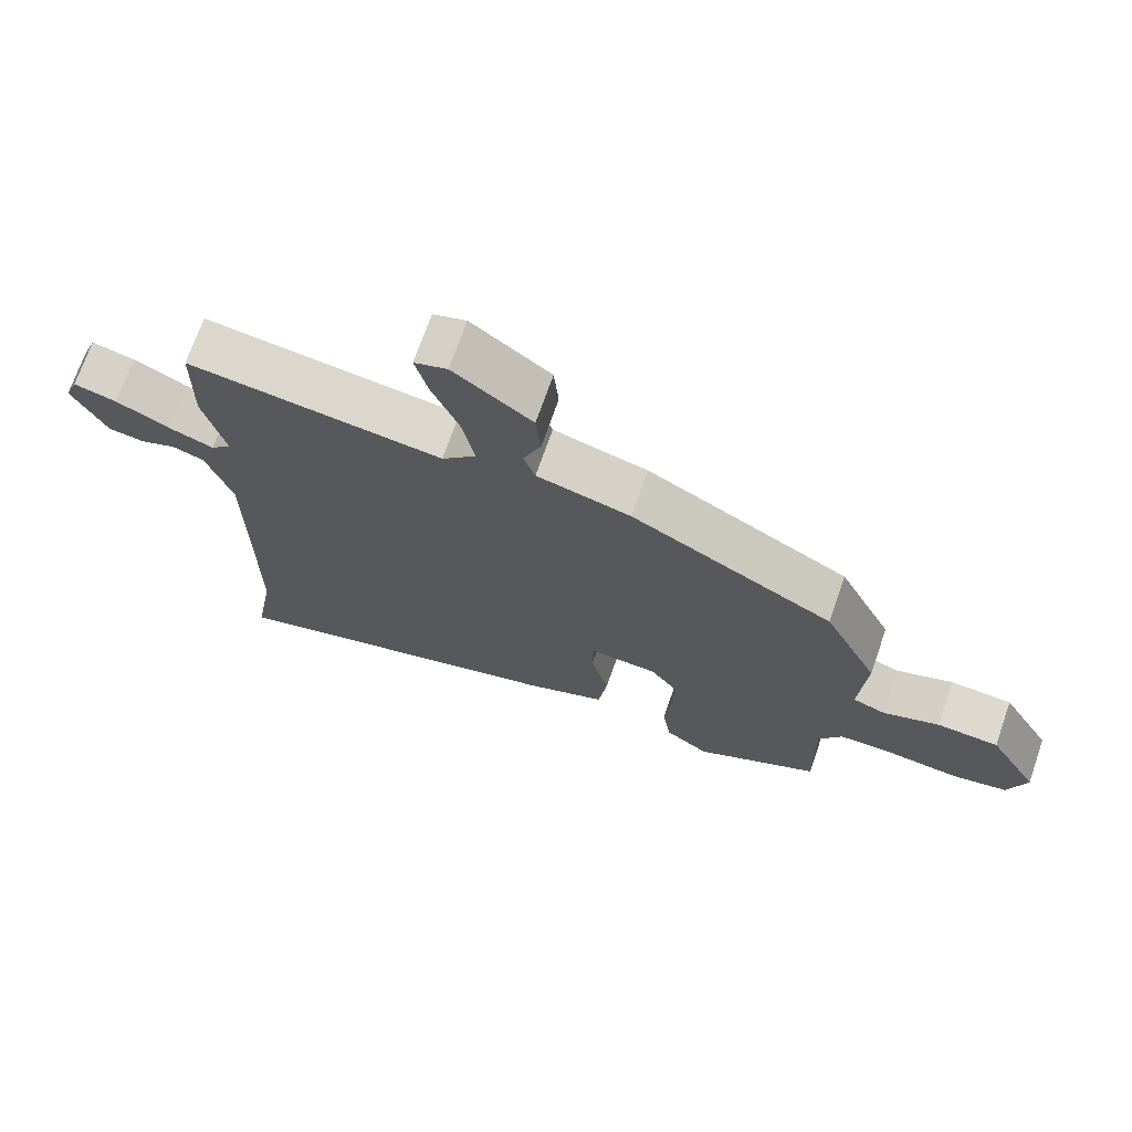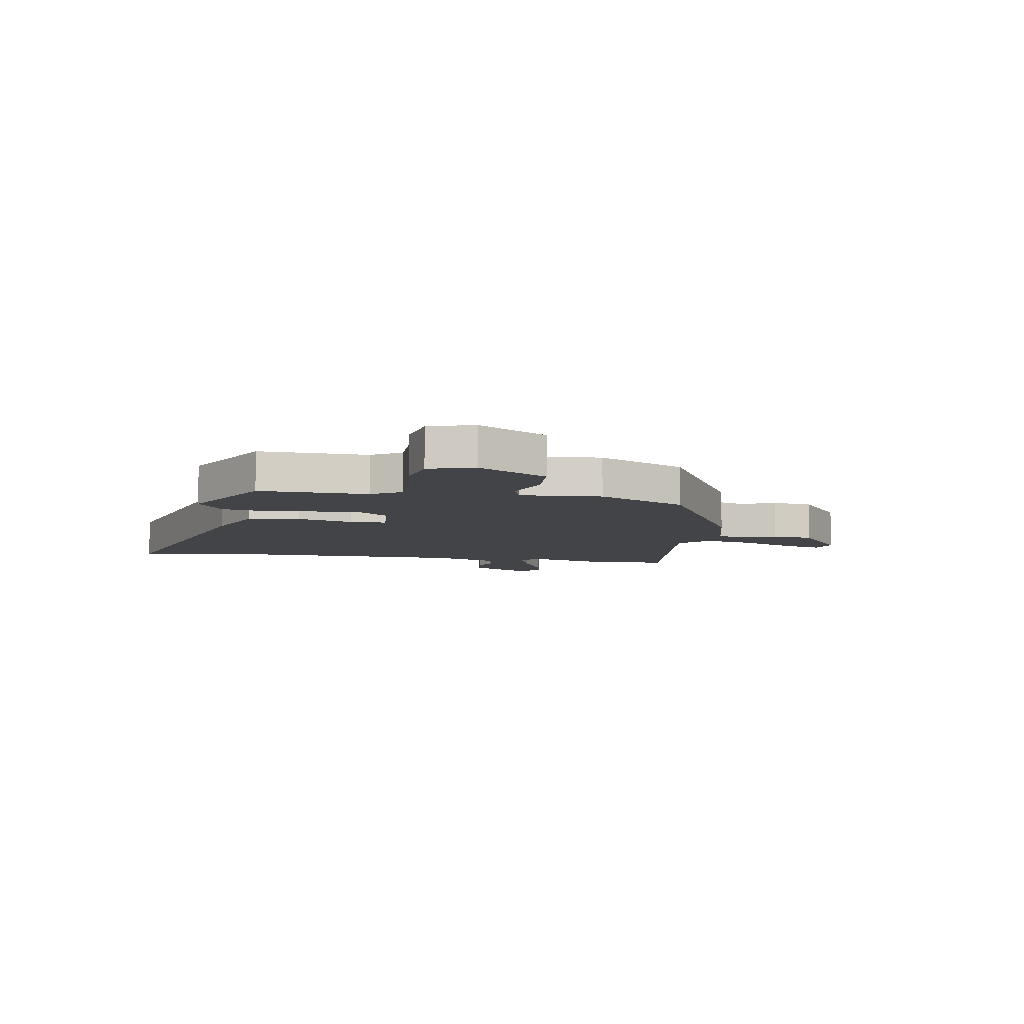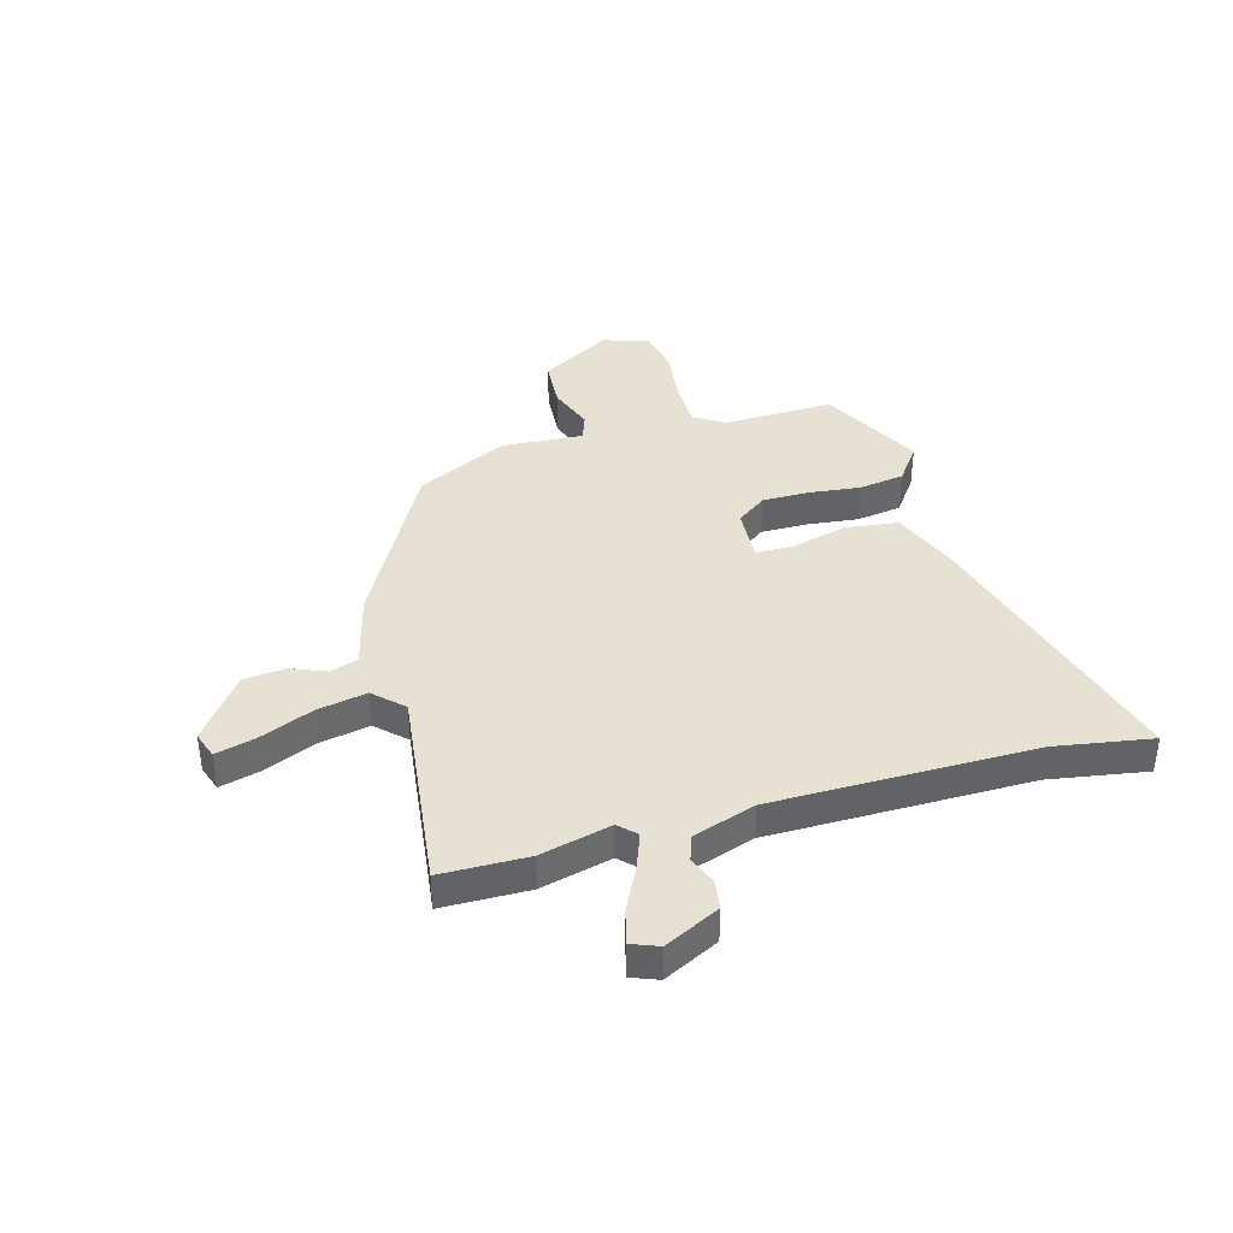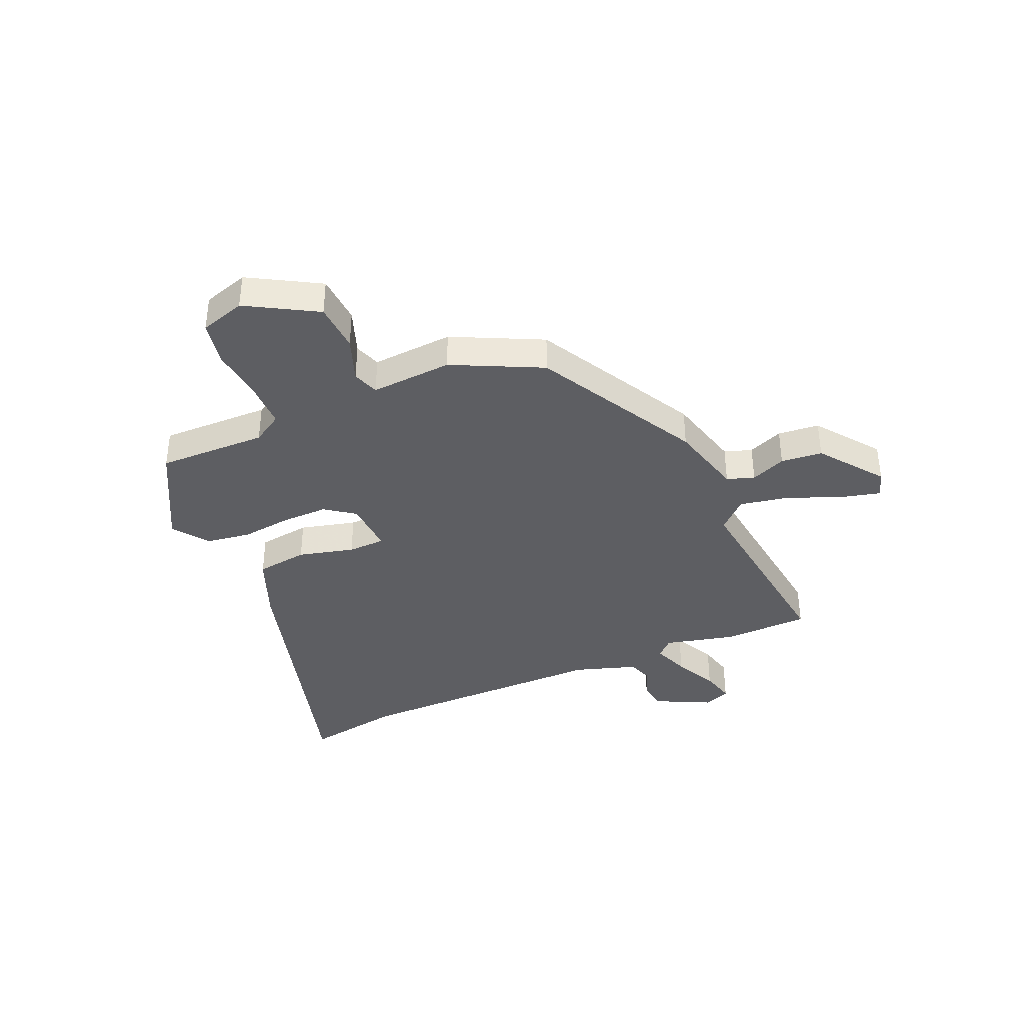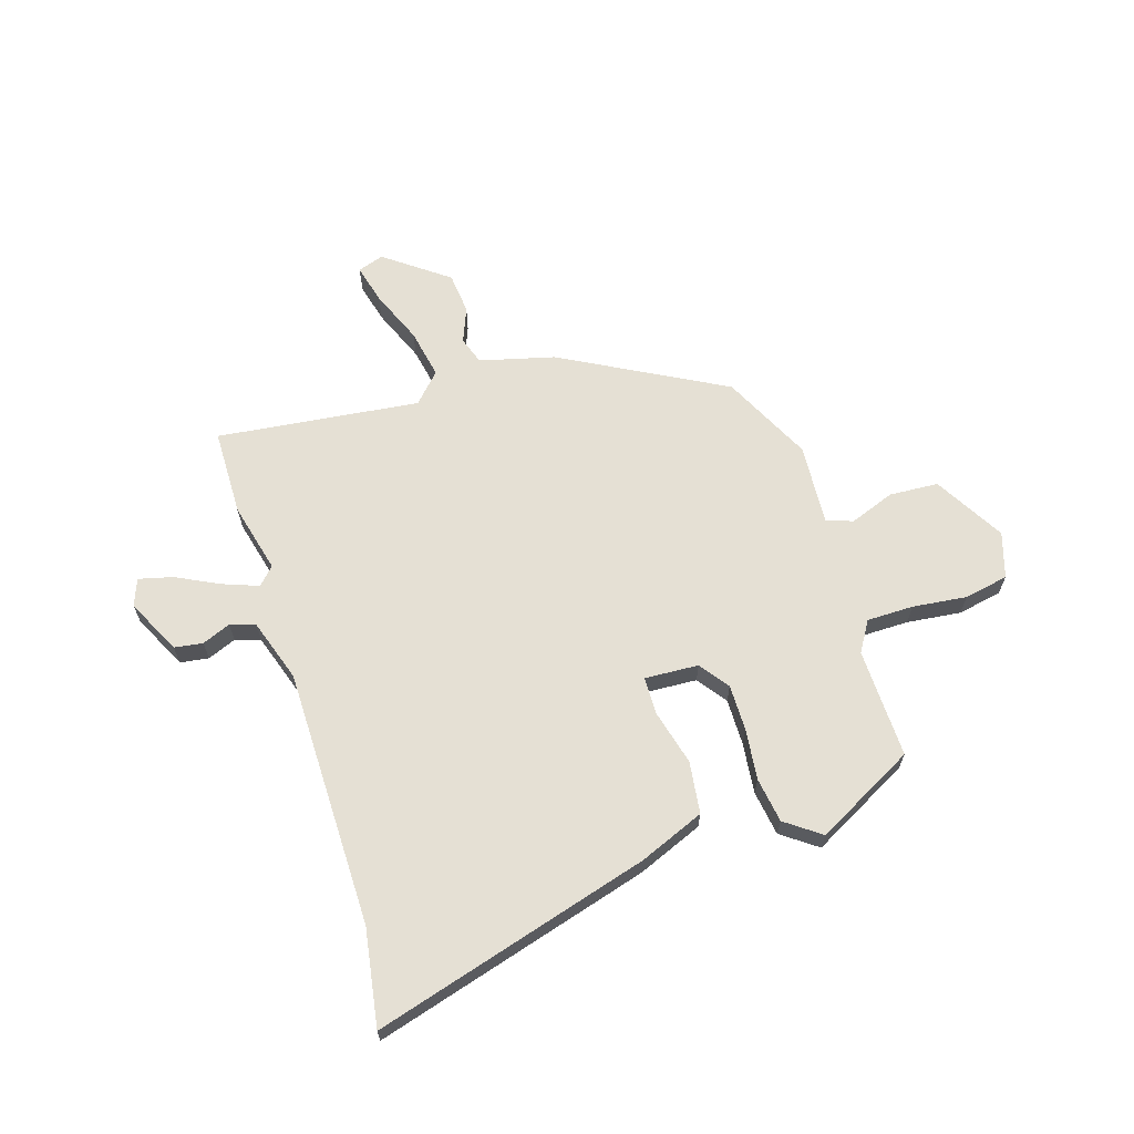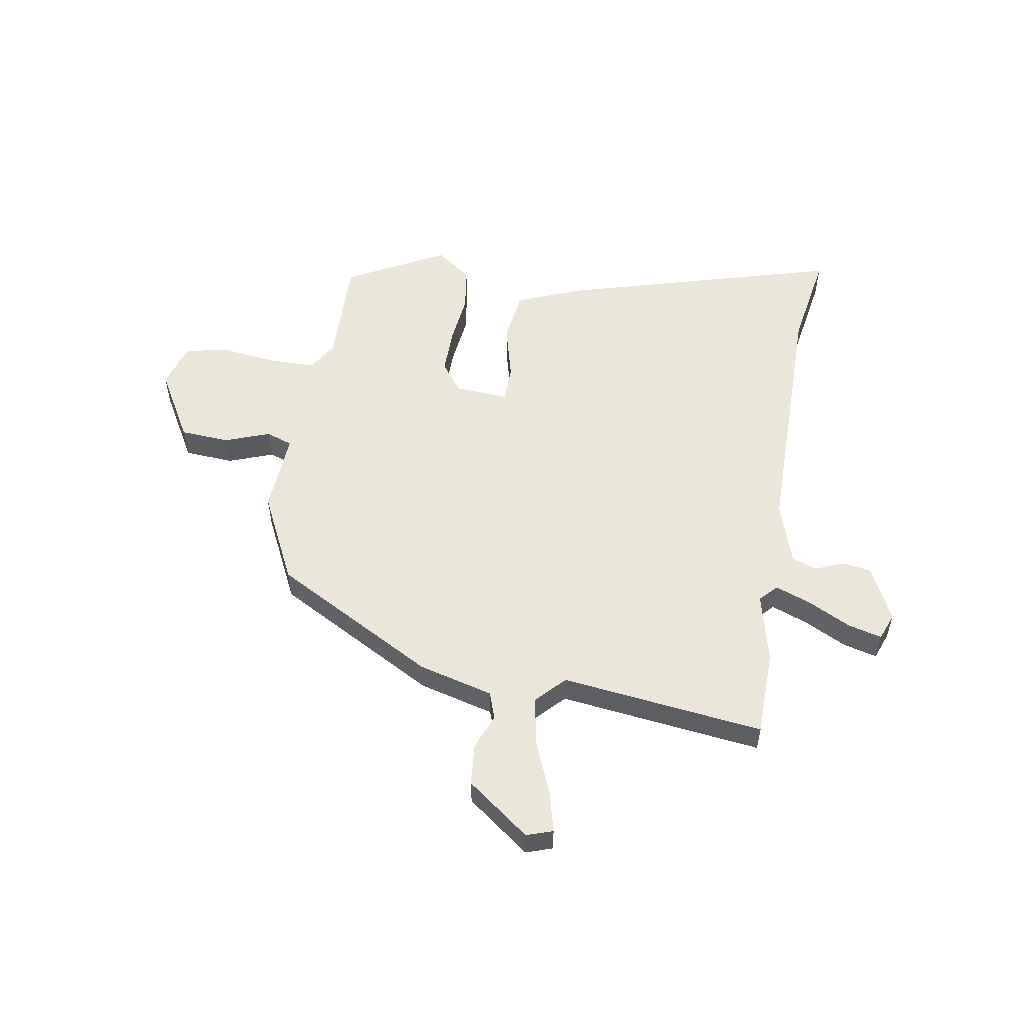
<metadata>
{"format":"obj","ext":"obj","renderer":"f3d","projection":"perspective","resolution":1024,"background":"white","views":[{"elev":71.1,"azim":-160.8,"up":"+Z"},{"elev":-7.8,"azim":-100.0,"up":"+Y"},{"elev":39.5,"azim":74.1,"up":"+Y"},{"elev":-38.6,"azim":-66.6,"up":"+Y"},{"elev":65.3,"azim":162.2,"up":"+Y"},{"elev":54.7,"azim":9.4,"up":"+Y"}]}
</metadata>
<code>
v -0.437 0.07 0.345
v -0.142 0.07 0.507
v -0.006 0.07 0.543
v 0.011 0.07 0.593
v -0.015 0.07 0.657
v -0.008 0.07 0.733
v 0.106 0.07 0.819
v 0.154 0.07 0.803
v 0.136 0.07 0.731
v 0.096 0.07 0.633
v 0.079 0.07 0.543
v 0.129 0.07 0.491
v 0.499 0.07 0.537
v 0.502 0.07 0.379
v 0.471 0.07 0.251
v 0.501 0.07 0.22
v 0.567 0.07 0.245
v 0.644 0.07 0.284
v 0.706 0.07 0.3
v 0.725 0.07 0.251
v 0.676 0.07 0.151
v 0.624 0.07 0.143
v 0.572 0.07 0.164
v 0.526 0.07 0.148
v 0.489 0.07 0.034
v 0.489 0.07 -0.437
v 0.519 0.07 -0.613
v 0.012 0.07 -0.471
v -0.107 0.07 -0.423
v -0.12 0.07 -0.328
v -0.094 0.07 -0.226
v -0.096 0.07 -0.158
v -0.194 0.07 -0.164
v -0.233 0.07 -0.218
v -0.232 0.07 -0.302
v -0.221 0.07 -0.395
v -0.233 0.07 -0.477
v -0.297 0.07 -0.524
v -0.478 0.07 -0.429
v -0.474 0.07 -0.229
v -0.508 0.07 -0.174
v -0.593 0.07 -0.174
v -0.692 0.07 -0.186
v -0.773 0.07 -0.171
v -0.799 0.07 -0.088
v -0.726 0.07 0.04
v -0.636 0.07 0.046
v -0.554 0.07 0.016
v -0.506 0.07 0.033
v -0.516 0.07 0.182
v -0.437 0 0.345
v -0.142 0 0.507
v -0.006 0 0.543
v 0.011 0 0.593
v -0.015 0 0.657
v -0.008 0 0.733
v 0.106 0 0.819
v 0.154 0 0.803
v 0.136 0 0.731
v 0.096 0 0.633
v 0.079 0 0.543
v 0.129 0 0.491
v 0.499 0 0.537
v 0.502 0 0.379
v 0.471 0 0.251
v 0.501 0 0.22
v 0.567 0 0.245
v 0.644 0 0.284
v 0.706 0 0.3
v 0.725 0 0.251
v 0.676 0 0.151
v 0.624 0 0.143
v 0.572 0 0.164
v 0.526 0 0.148
v 0.489 0 0.034
v 0.489 0 -0.437
v 0.519 0 -0.613
v 0.012 0 -0.471
v -0.107 0 -0.423
v -0.12 0 -0.328
v -0.094 0 -0.226
v -0.096 0 -0.158
v -0.194 0 -0.164
v -0.233 0 -0.218
v -0.232 0 -0.302
v -0.221 0 -0.395
v -0.233 0 -0.477
v -0.297 0 -0.524
v -0.478 0 -0.429
v -0.474 0 -0.229
v -0.508 0 -0.174
v -0.593 0 -0.174
v -0.692 0 -0.186
v -0.773 0 -0.171
v -0.799 0 -0.088
v -0.726 0 0.04
v -0.636 0 0.046
v -0.554 0 0.016
v -0.506 0 0.033
v -0.516 0 0.182
f 49 50 1 2
f 45 46 47 48
f 45 48 49
f 42 43 44 45
f 41 42 45 49
f 40 41 49 2
f 35 36 37 38
f 34 35 38 39
f 33 34 39 40
f 28 29 30 31
f 26 27 28 31
f 25 26 31 32
f 24 25 32 33
f 20 21 22 23
f 20 23 24
f 17 18 19 20
f 16 17 20 24
f 15 16 24 33
f 12 13 14 15
f 7 8 9 10
f 7 10 11
f 4 5 6 7
f 3 4 7 11
f 2 3 11 12
f 15 33 40
f 2 12 15 40
f 52 51 100 99
f 98 97 96 95
f 99 98 95
f 95 94 93 92
f 99 95 92 91
f 52 99 91 90
f 88 87 86 85
f 89 88 85 84
f 90 89 84 83
f 81 80 79 78
f 81 78 77 76
f 82 81 76 75
f 83 82 75 74
f 73 72 71 70
f 74 73 70
f 70 69 68 67
f 74 70 67 66
f 83 74 66 65
f 65 64 63 62
f 60 59 58 57
f 61 60 57
f 57 56 55 54
f 61 57 54 53
f 62 61 53 52
f 90 83 65
f 90 65 62 52
f 1 51 52 2
f 2 52 53 3
f 3 53 54 4
f 4 54 55 5
f 5 55 56 6
f 6 56 57 7
f 7 57 58 8
f 8 58 59 9
f 9 59 60 10
f 10 60 61 11
f 11 61 62 12
f 12 62 63 13
f 13 63 64 14
f 14 64 65 15
f 15 65 66 16
f 16 66 67 17
f 17 67 68 18
f 18 68 69 19
f 19 69 70 20
f 20 70 71 21
f 21 71 72 22
f 22 72 73 23
f 23 73 74 24
f 24 74 75 25
f 25 75 76 26
f 26 76 77 27
f 27 77 78 28
f 28 78 79 29
f 29 79 80 30
f 30 80 81 31
f 31 81 82 32
f 32 82 83 33
f 33 83 84 34
f 34 84 85 35
f 35 85 86 36
f 36 86 87 37
f 37 87 88 38
f 38 88 89 39
f 39 89 90 40
f 40 90 91 41
f 41 91 92 42
f 42 92 93 43
f 43 93 94 44
f 44 94 95 45
f 45 95 96 46
f 46 96 97 47
f 47 97 98 48
f 48 98 99 49
f 49 99 100 50
f 50 100 51 1

</code>
